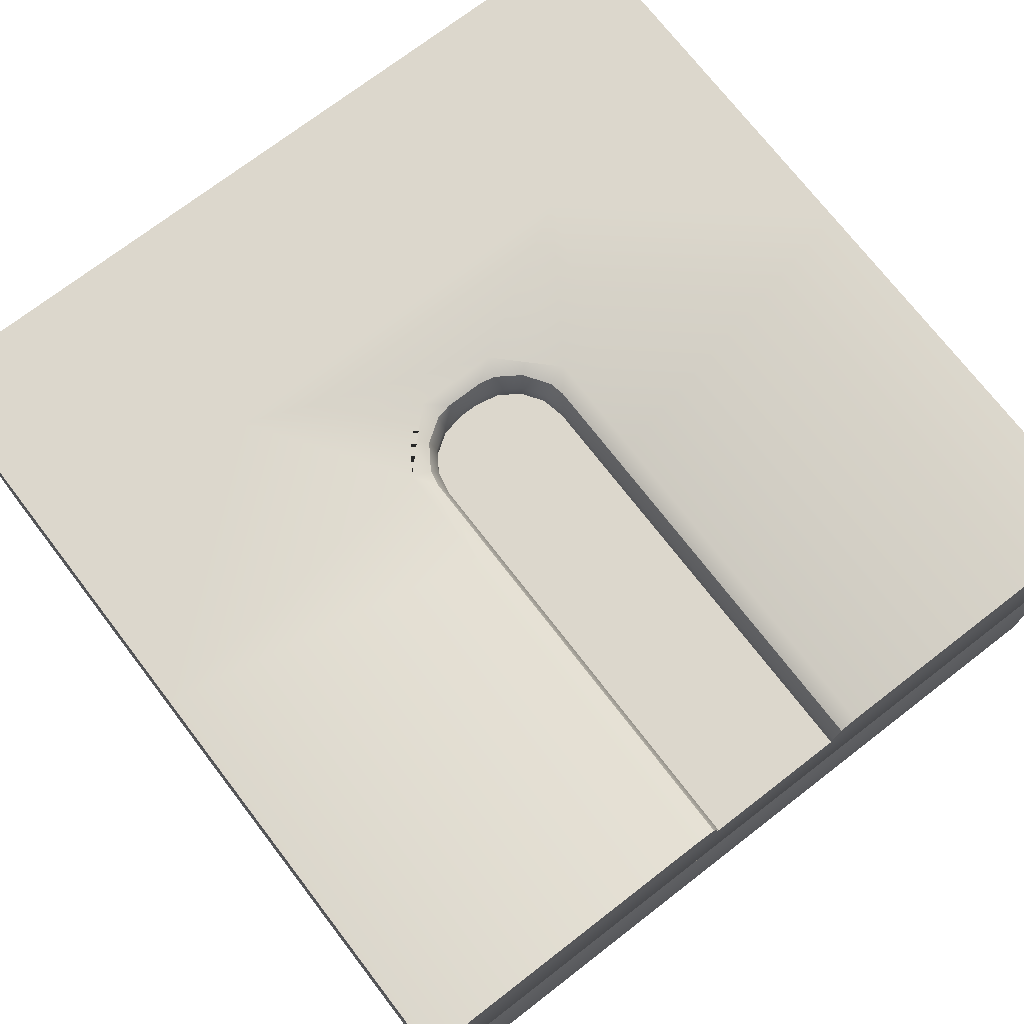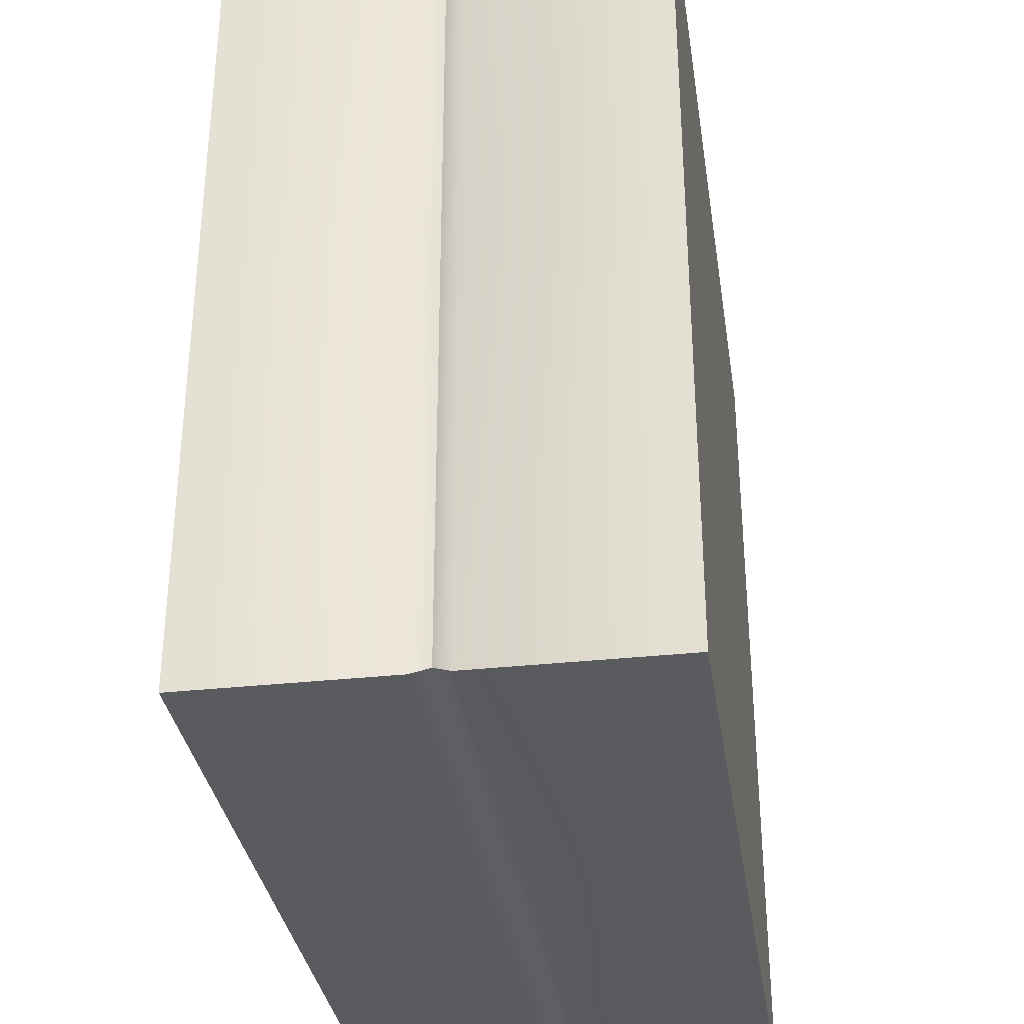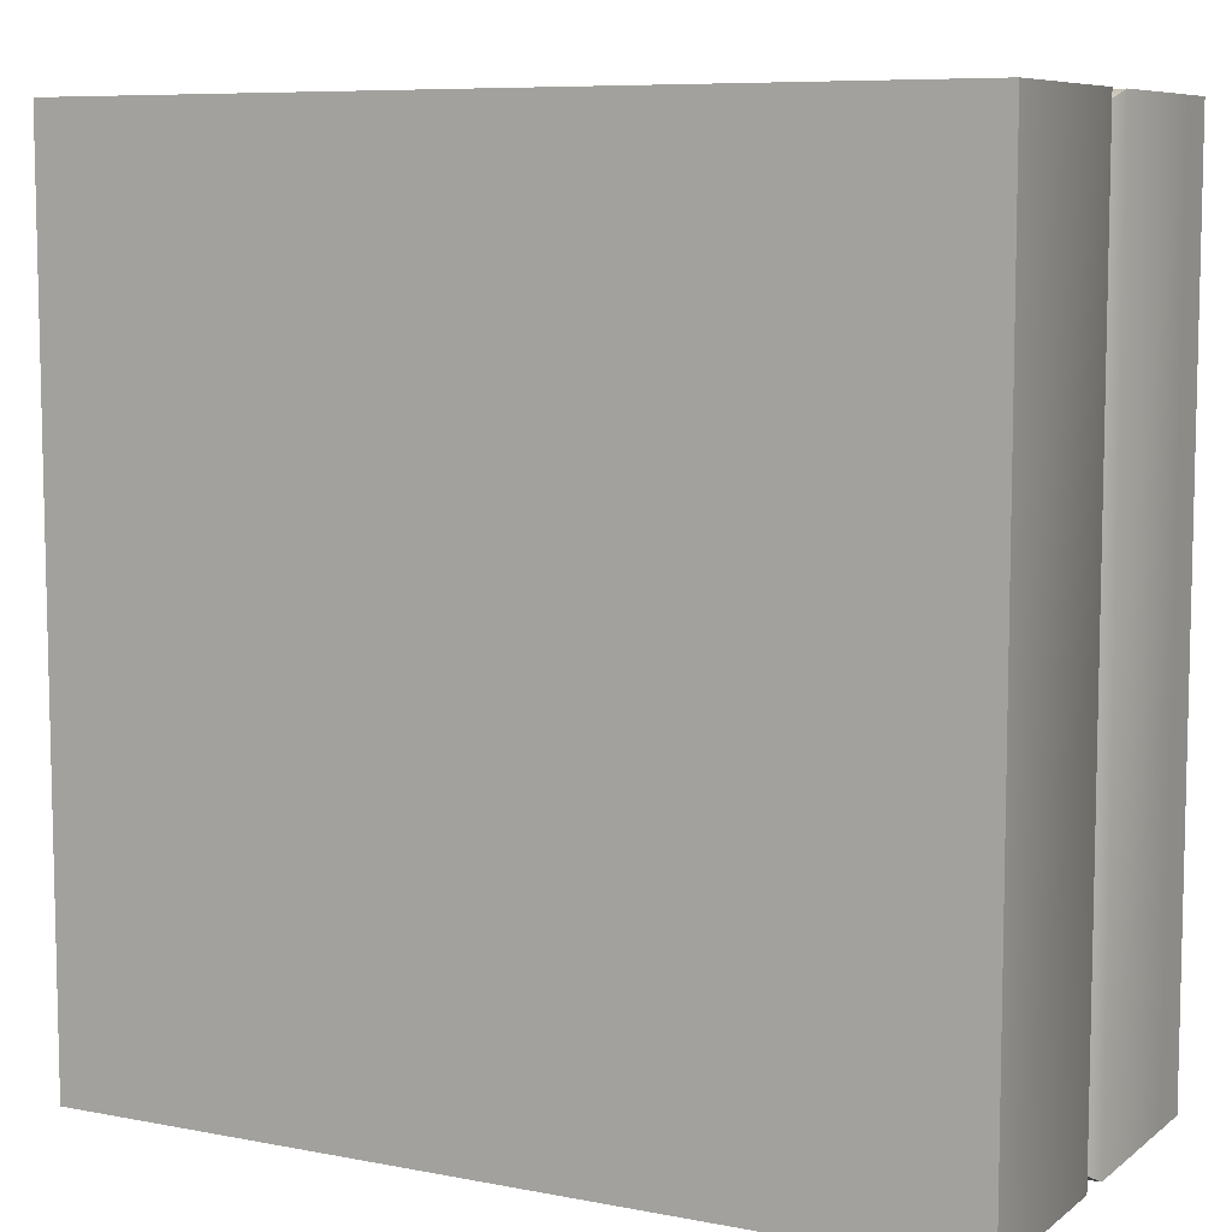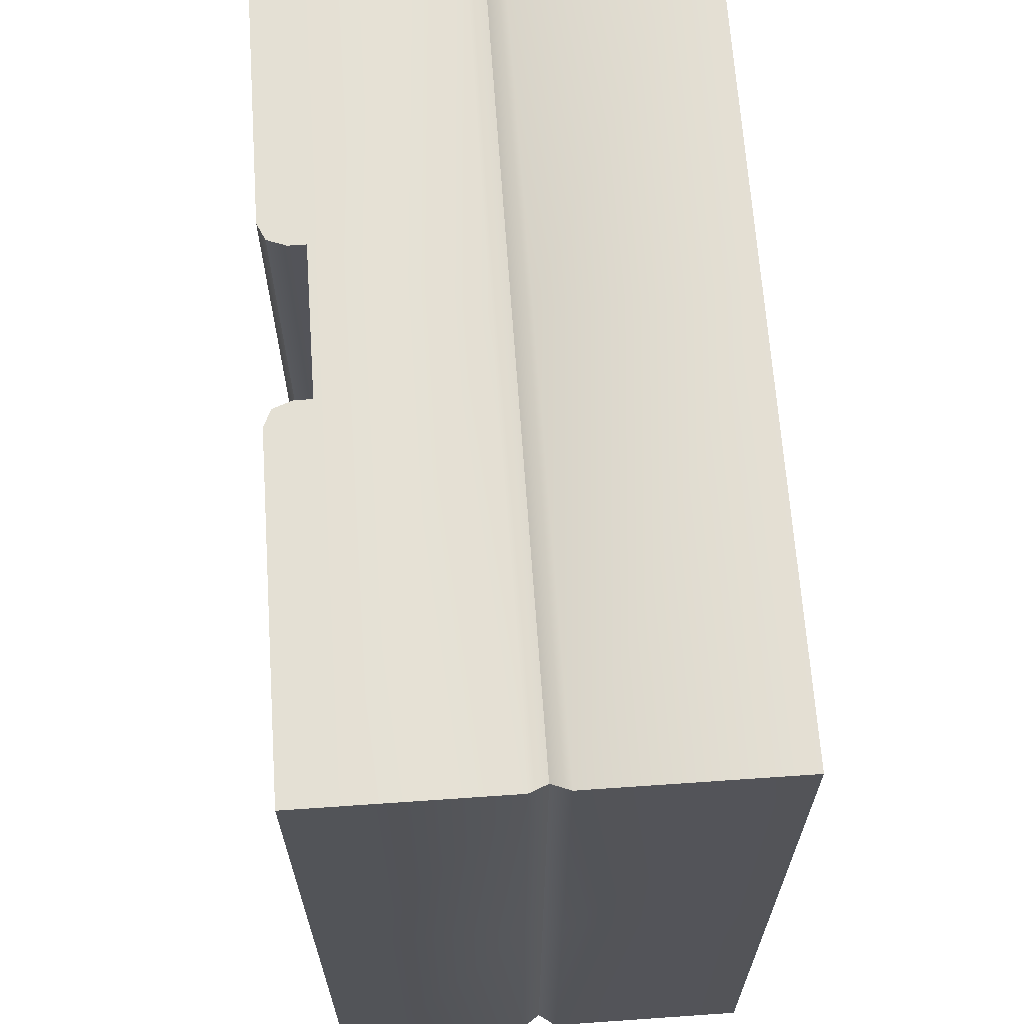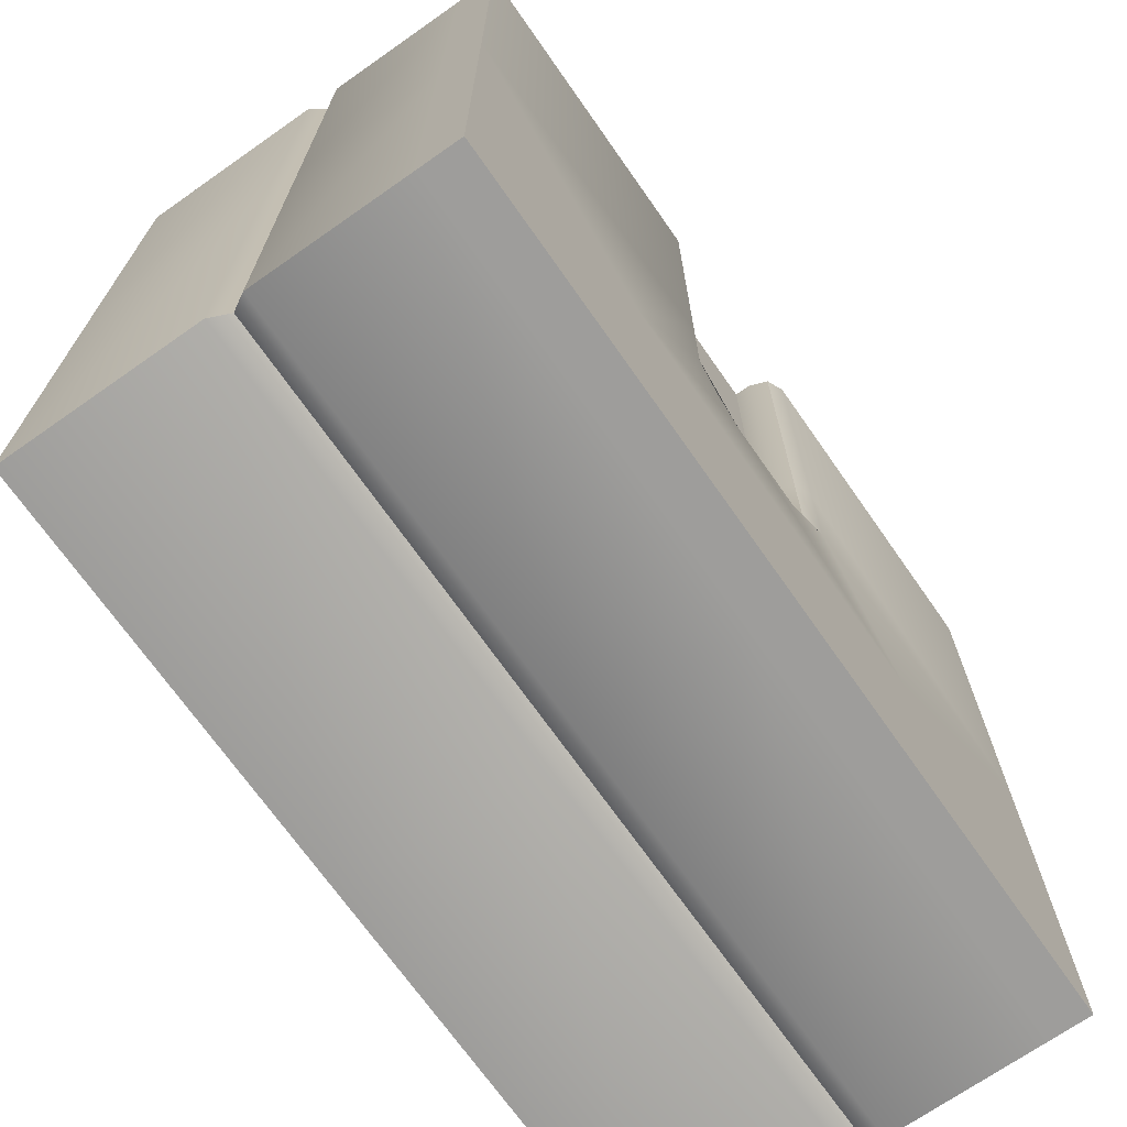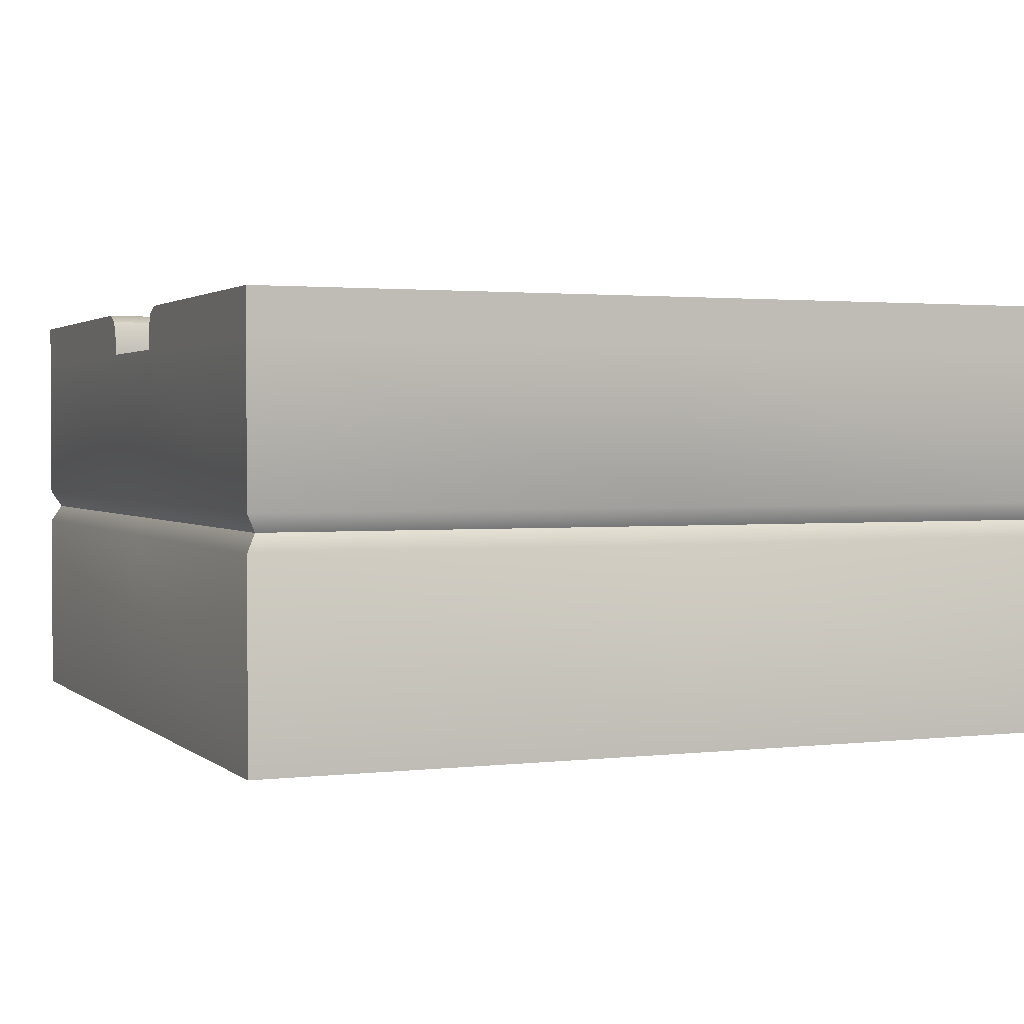
<metadata>
{"format":"obj","ext":"obj","renderer":"f3d","projection":"perspective","resolution":1024,"background":"white","views":[{"elev":72.9,"azim":-37.6,"up":"+Y"},{"elev":-33.5,"azim":-81.5,"up":"+Z"},{"elev":8.0,"azim":28.1,"up":"+Z"},{"elev":66.2,"azim":-94.0,"up":"+Z"},{"elev":-70.4,"azim":125.0,"up":"+Z"},{"elev":1.9,"azim":67.2,"up":"+Y"}]}
</metadata>
<code>
o square_sand_roadA_detail_Cube.372
v -1 0 1
v -1 0.9 1
v -1 0 -1
v -1 0.9 -1
v 1 0 1
v 1 0.9 1
v 1 0 -1
v 1 0.9 -1
v -0.9765 0.5 0.9765
v -0.9765 0.5 -0.9765
v 0.9765 0.5 -0.9765
v 0.9765 0.5 0.9765
v -1 0.5412 1
v -1 0.5412 -1
v 1 0.5412 -1
v 1 0.5412 1
v -1 0.4588 -1
v 1 0.4588 -1
v 1 0.4588 1
v -1 0.4588 1
v -2e-06 0 -1
v -2e-06 0.9 -1
v -2e-06 0 1
v 0.1732 0.9 1
v -0.1732 0.9 1
v -2e-06 0.5 0.9765
v -2e-06 0.5 -0.9765
v -2e-06 0.5412 1
v -2e-06 0.5412 -1
v -2e-06 0.4588 -1
v -2e-06 0.4588 1
v -1 0 -1e-06
v -1 0.9 -1e-06
v 1 0 -1e-06
v 1 0.9 -1e-06
v 0.9765 0.5 -1e-06
v -0.9765 0.5 -1e-06
v 1 0.5412 -1e-06
v -1 0.5412 -1e-06
v -1 0.4588 -1e-06
v 1 0.4588 -1e-06
v -0.1732 0.9 0.1732
v 0.1732 0.9 0.1732
v -2e-06 0 -1e-06
v -2e-06 1 -1
v 1 1 -1e-06
v -1 1 -1e-06
v 1 1 -1
v -1 1 -1
v -1 1 1
v 1 1 1
v 0.1732 0.9 -0.02219
v 0.02219 0.9 -0.1732
v 0.1617 0.9 -0.07998
v 0.129 0.9 -0.129
v 0.07998 0.9 -0.1617
v -0.02219 0.9 -0.1732
v -0.1732 0.9 -0.02219
v -0.07998 0.9 -0.1617
v -0.129 0.9 -0.129
v -0.1617 0.9 -0.07998
v -0.4703 1 -0.4487
v 0.4703 1 -0.4487
v -0.1732 0.9396 0.1732
v -0.2285 1 0.1616
v -0.1894 0.9823 0.1698
v 0.2285 1 0.1616
v 0.1732 0.9396 0.1732
v 0.1894 0.9823 0.1698
v -0.1732 0.9396 1
v -0.2287 1 1
v -0.1895 0.9823 1
v 0.2287 1 1
v 0.1732 0.9396 1
v 0.1895 0.9823 1
v -0.2292 1 -0.09324
v -0.1732 0.9396 -0.02219
v -0.1892 0.9823 -0.04518
v -0.02219 0.9396 -0.1732
v -0.09899 1 -0.2237
v -0.04591 0.9823 -0.1878
v -0.1617 0.9396 -0.07998
v -0.1819 0.9823 -0.08169
v -0.129 0.9396 -0.129
v -0.1725 1 -0.1725
v -0.1417 0.9823 -0.1417
v -0.07998 0.9396 -0.1617
v -0.08433 0.9823 -0.1801
v 0.09899 1 -0.2237
v 0.02219 0.9396 -0.1732
v 0.0459 0.9823 -0.1878
v 0.1732 0.9396 -0.02219
v 0.2292 1 -0.09324
v 0.1892 0.9823 -0.04518
v 0.07998 0.9396 -0.1617
v 0.08432 0.9823 -0.1801
v 0.129 0.9396 -0.129
v 0.1725 1 -0.1725
v 0.1417 0.9823 -0.1417
v 0.1617 0.9396 -0.07998
v 0.1819 0.9823 -0.08169
f 11 15 38 36
f 33 2 50 47
f 28 25 2 13
f 13 39 37 9
f 12 16 28 26
f 38 35 6 16
f 15 8 35 38
f 8 22 45 48
f 13 2 33 39
f 39 33 4 14
f 27 29 15 11
f 37 39 14 10
f 14 29 27 10
f 36 38 16 12
f 13 9 26 28
f 77 58 61 82
f 35 8 48 46
f 16 6 24 28
f 29 22 8 15
f 14 4 22 29
f 62 80 89 63
f 25 28 24
f 6 35 46 51
f 47 65 76 62
f 45 62 63
f 2 25 70 72 71 50
f 67 46 63 93
f 42 58 77 64
f 45 49 47 62
f 48 45 63 46
f 82 61 60 84
f 22 4 49 45
f 43 24 74 68
f 4 33 47 49
f 65 47 50 71
f 52 43 68 92
f 24 6 51 73 75 74
f 87 59 57 79
f 56 95 90 53
f 76 85 80 62
f 84 60 59 87
f 89 98 93 63
f 57 53 90 79
f 55 97 95 56
f 54 100 97 55
f 52 92 100 54
f 46 67 73 51
f 65 71 72 66
f 66 72 70 64
f 73 67 69 75
f 75 69 68 74
f 77 82 83 78
f 78 83 76
f 82 84 86 83
f 83 86 85 76
f 84 87 88 86
f 86 88 80 85
f 87 79 81 88
f 88 81 80
f 90 95 96 91
f 91 96 89
f 95 97 99 96
f 96 99 98 89
f 97 100 101 99
f 99 101 93 98
f 100 92 94 101
f 101 94 93
f 67 93 94 69
f 69 94 92 68
f 89 80 81 91
f 91 81 79 90
f 76 65 66 78
f 78 66 64 77
f 25 42 64 70
f 42 25 24 43
f 42 43 52 54 55 56 53 57 59 60 61 58
f 36 12 19 41
f 17 40 37 10
f 44 34 5 23
f 19 12 26 31
f 20 31 26 9
f 18 11 36 41
f 20 9 37 40
f 1 20 40 32
f 17 10 27 30
f 5 19 31 23
f 32 44 23 1
f 23 31 20 1
f 21 7 34 44
f 3 17 30 21
f 32 40 17 3
f 7 18 41 34
f 34 41 19 5
f 21 30 18 7
f 3 21 44 32
f 18 30 27 11

</code>
